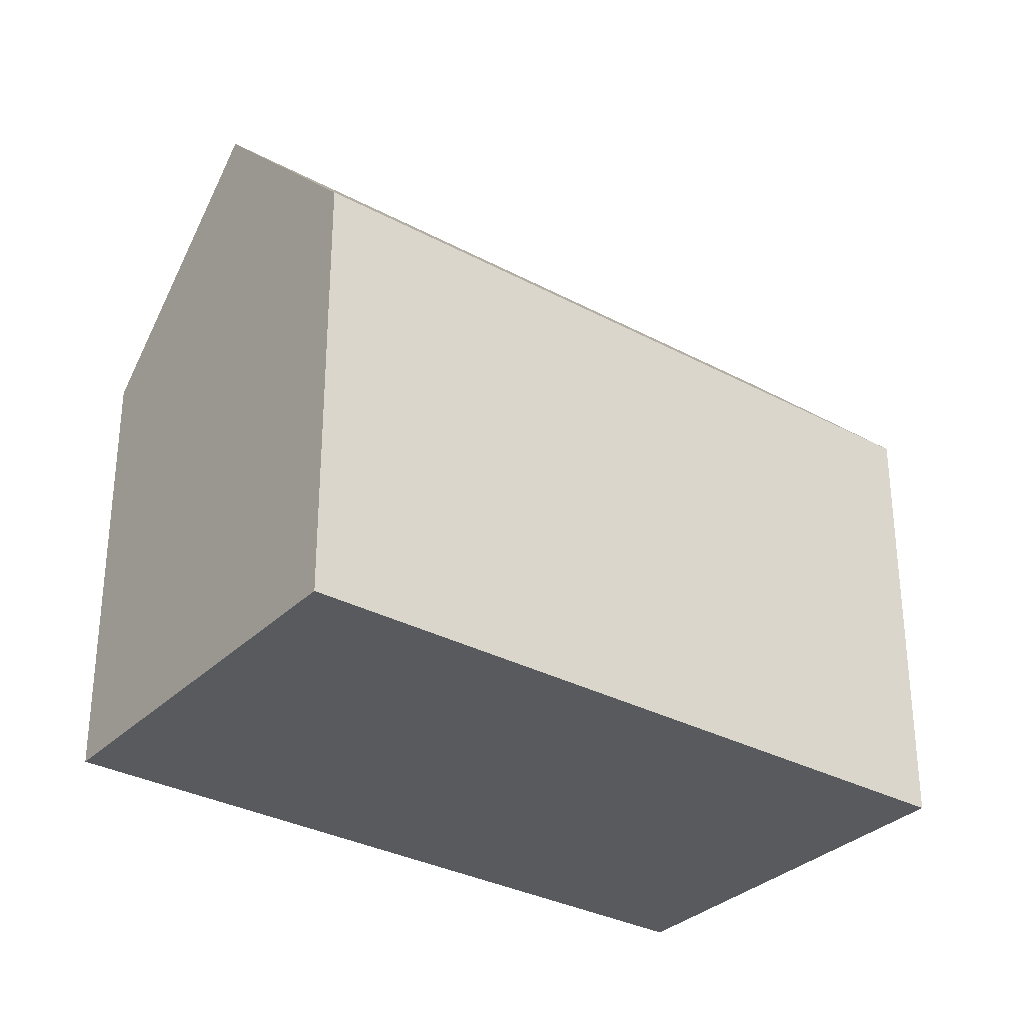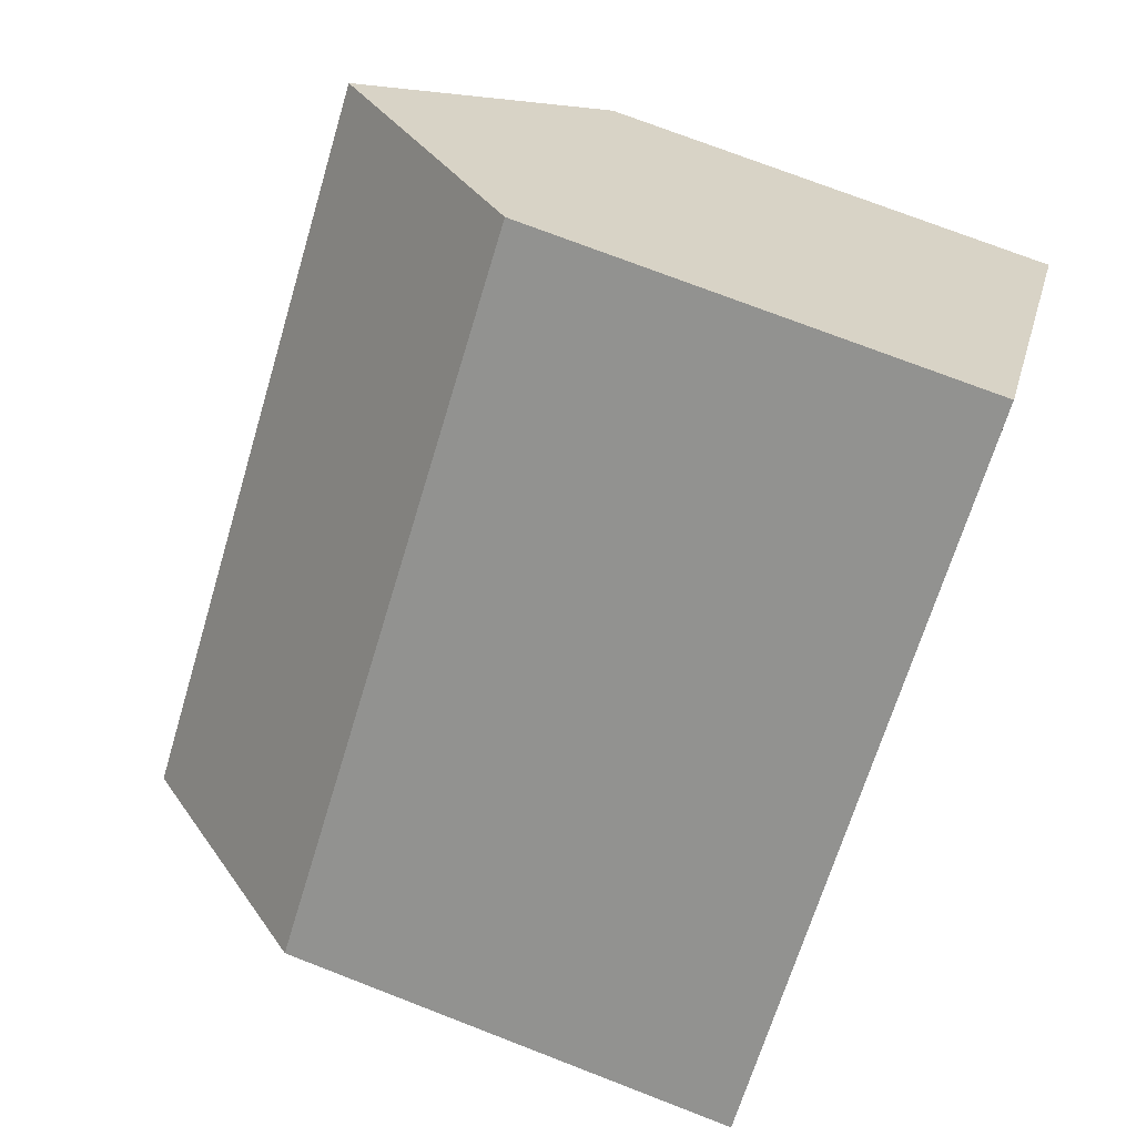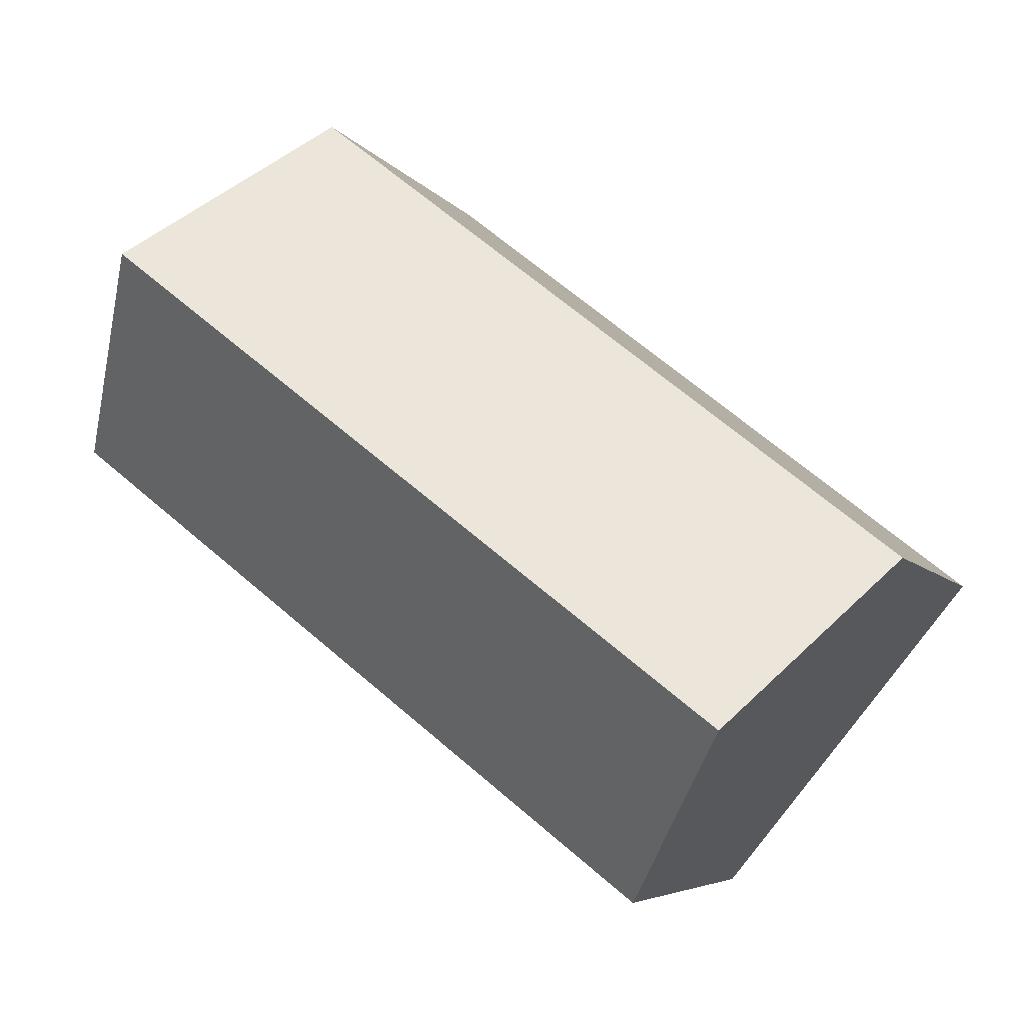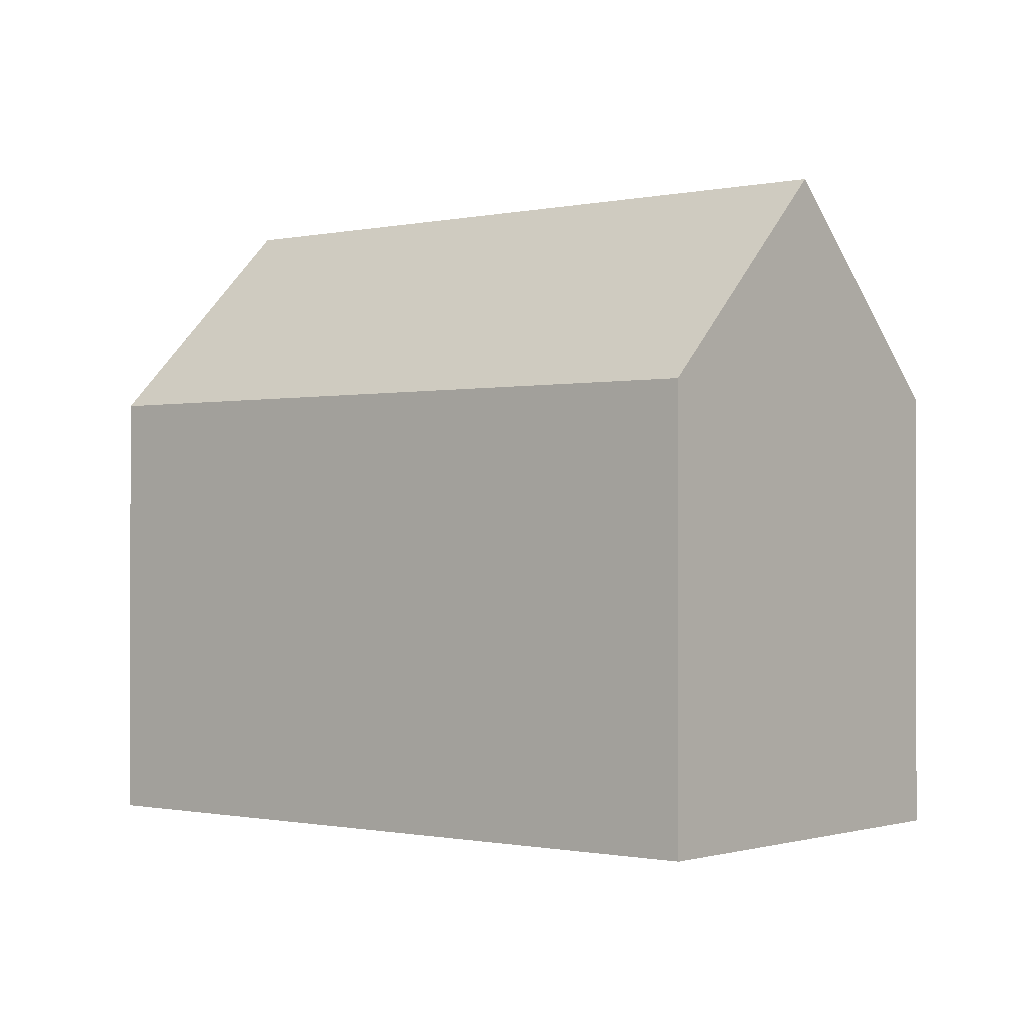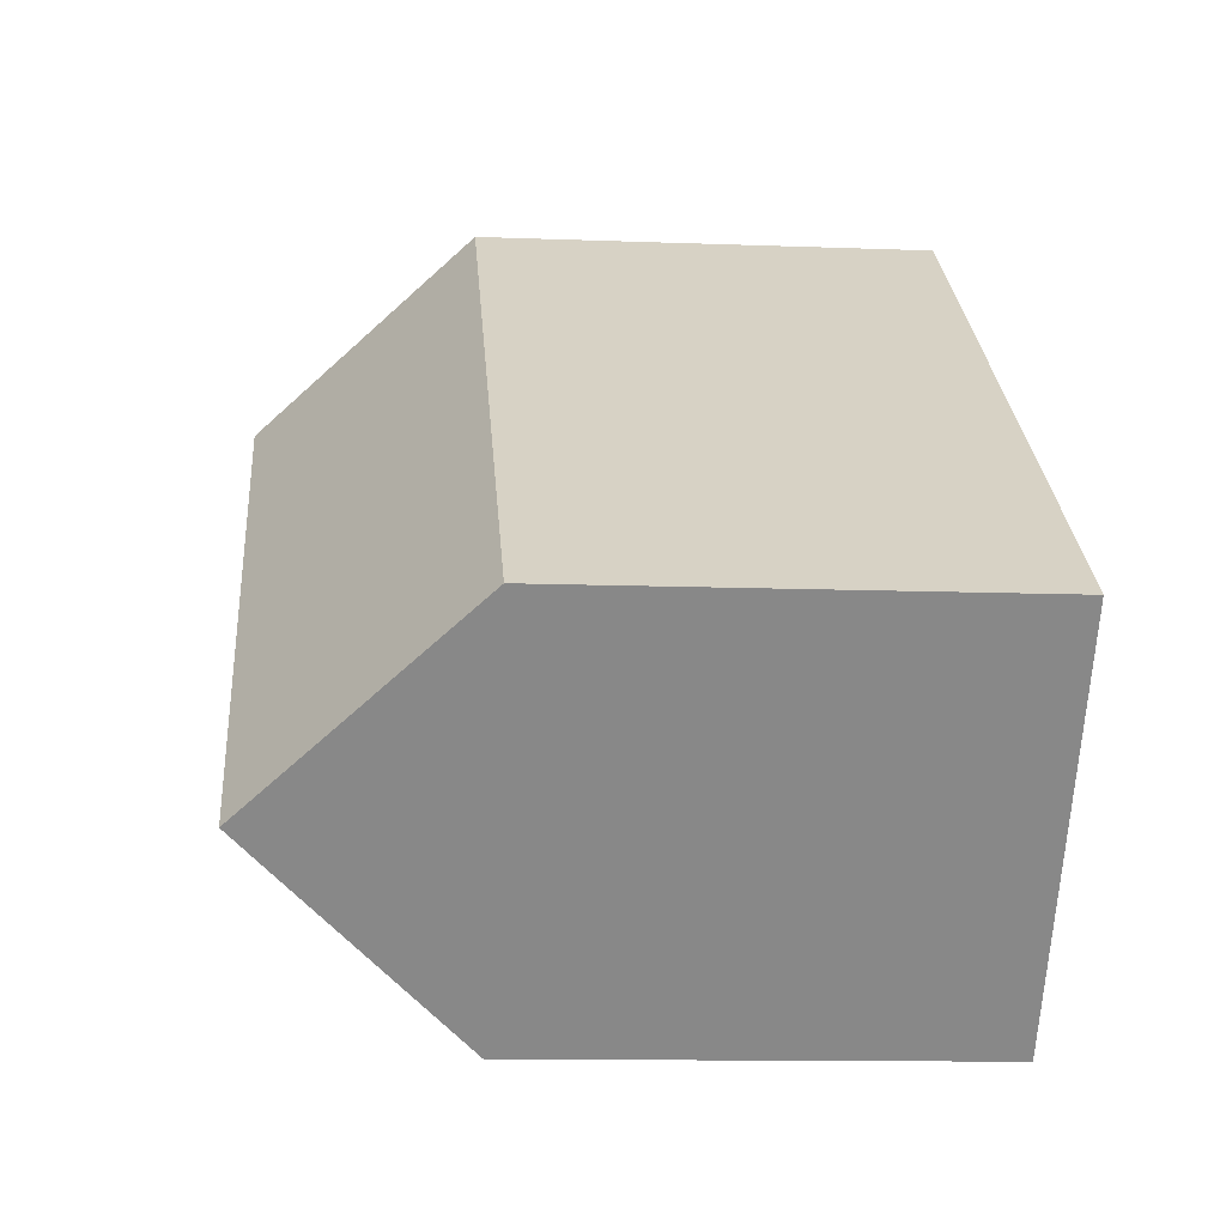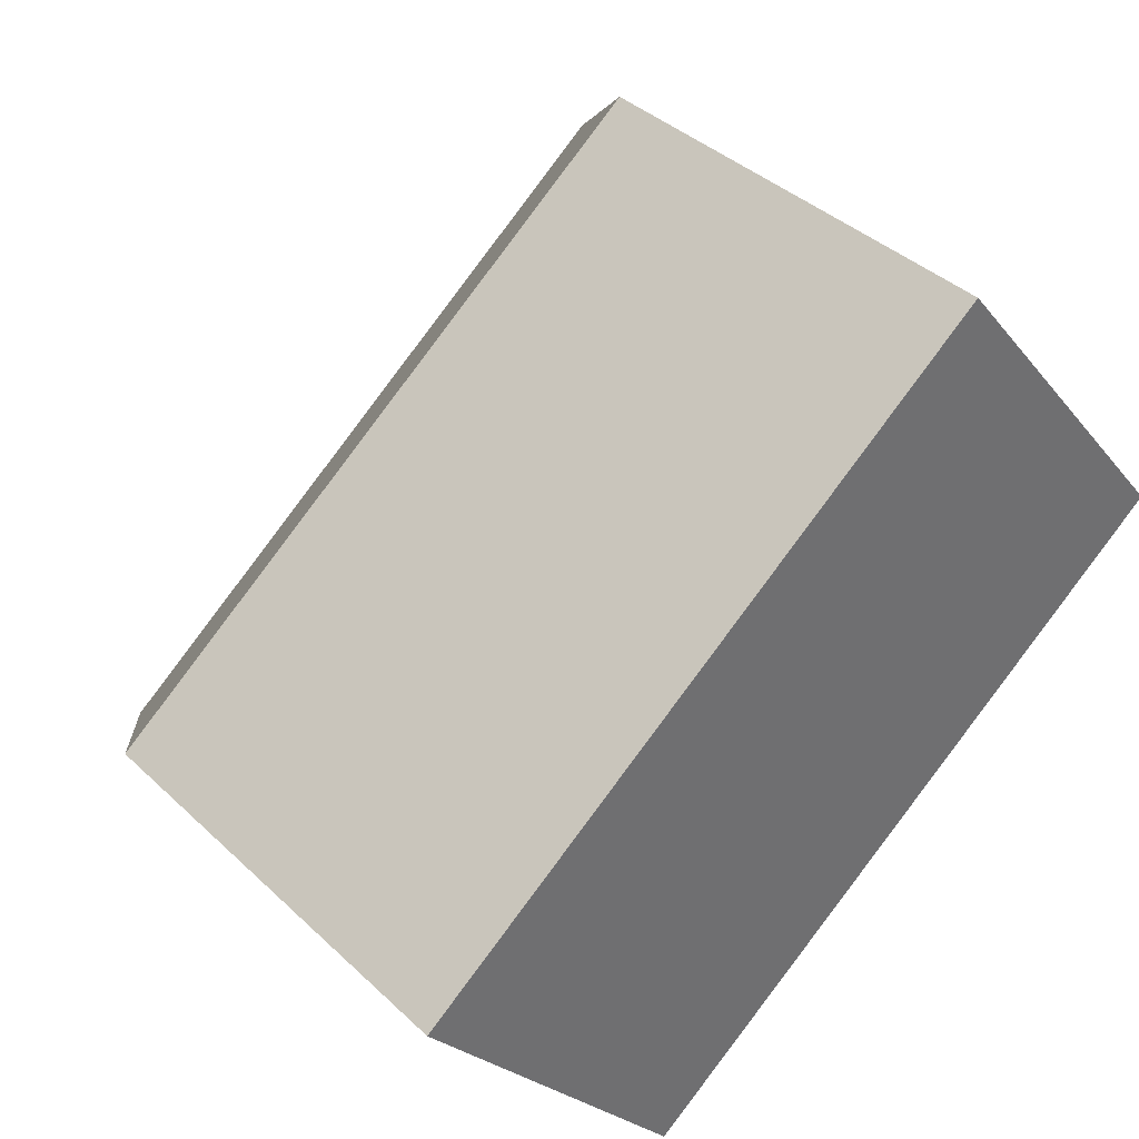
<metadata>
{"format":"obj","ext":"obj","renderer":"f3d","projection":"perspective","resolution":1024,"background":"white","views":[{"elev":-31.7,"azim":-75.4,"up":"+Y"},{"elev":74.5,"azim":-68.9,"up":"+Z"},{"elev":-5.4,"azim":-162.4,"up":"+Z"},{"elev":-0.8,"azim":1.0,"up":"+Y"},{"elev":-11.5,"azim":-95.3,"up":"+Z"},{"elev":38.3,"azim":-40.3,"up":"+Z"}]}
</metadata>
<code>
v  18.02 16.29 7.427
v  6.464 11.41 -7.989
v  3.325 16.29 -4.109
v  6.667 11.1 -8.239
v  21.36 11.1 3.297
v  21.1 11.51 3.624
v  14.66 11.08 11.57
v  0 11.13 6.813e-16
v  0 0 0
v  14.66 -7.087e-16 11.57
v  21.1 -2.219e-16 3.624
v  21.36 -2.019e-16 3.297
v  18.02 -4.548e-16 7.427
v  6.667 5.045e-16 -8.239
v  3.325 2.516e-16 -4.109
v  6.464 4.892e-16 -7.989
g defaultobject
f 1 2 3
f 2 1 4
f 4 1 5
f 5 1 6
f 7 3 8
f 3 7 1
f 9 7 8
f 7 9 10
f 7 6 1
f 6 7 10
f 6 10 5
f 5 10 11
f 5 11 12
f 11 10 13
f 12 4 5
f 4 12 14
f 2 8 3
f 8 2 4
f 8 4 14
f 8 14 15
f 8 15 9
f 15 14 16
f 11 14 12
f 14 11 13
f 14 13 10
f 14 10 9
f 14 9 15
f 14 15 16

</code>
